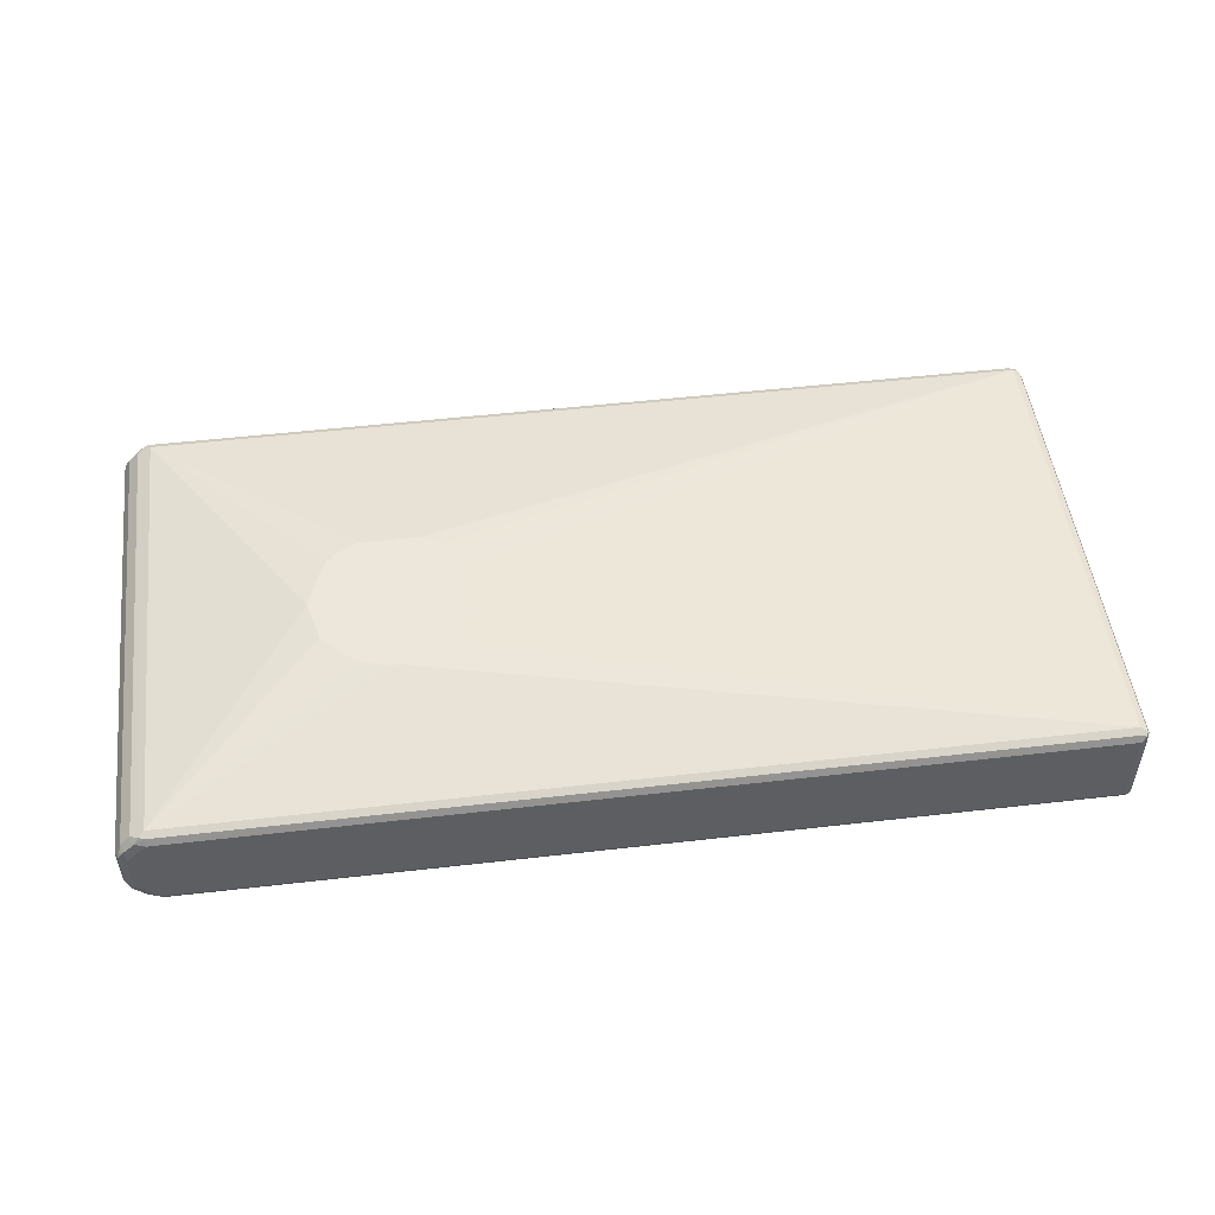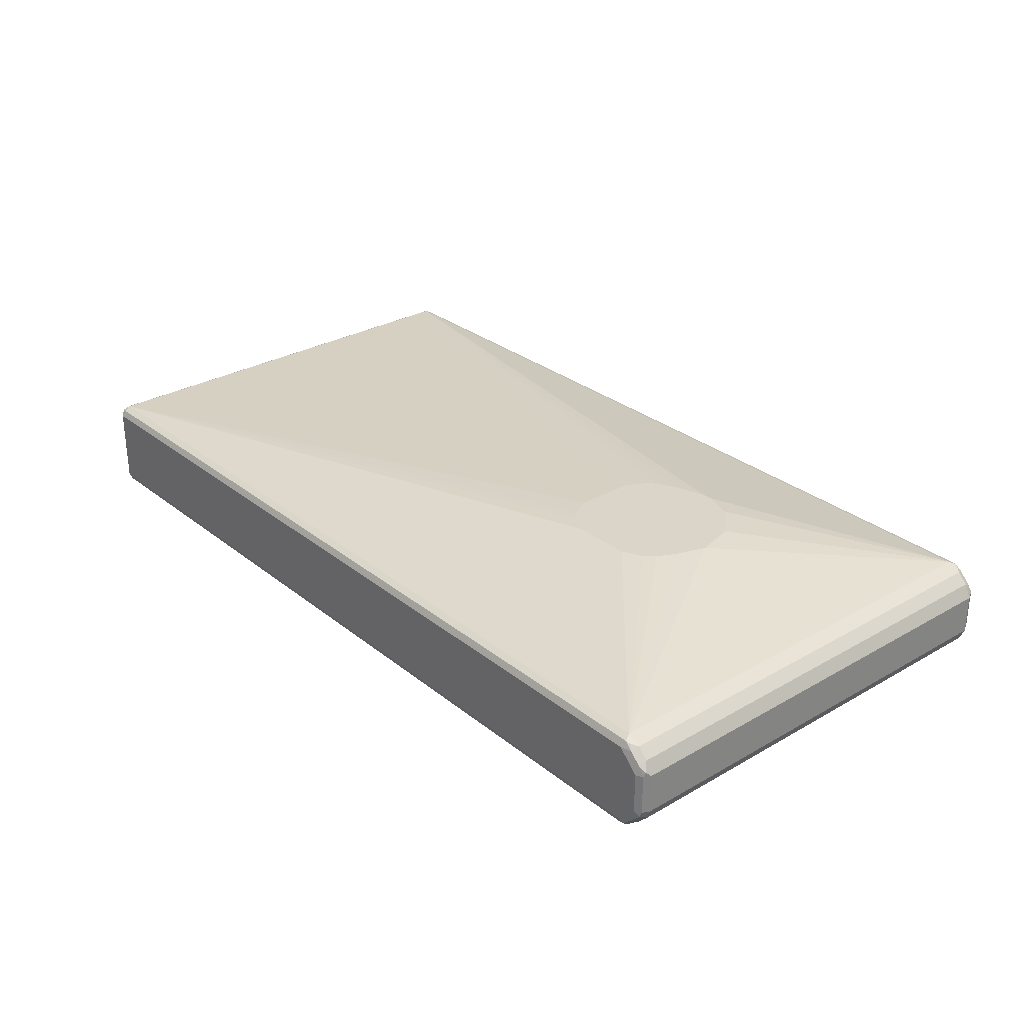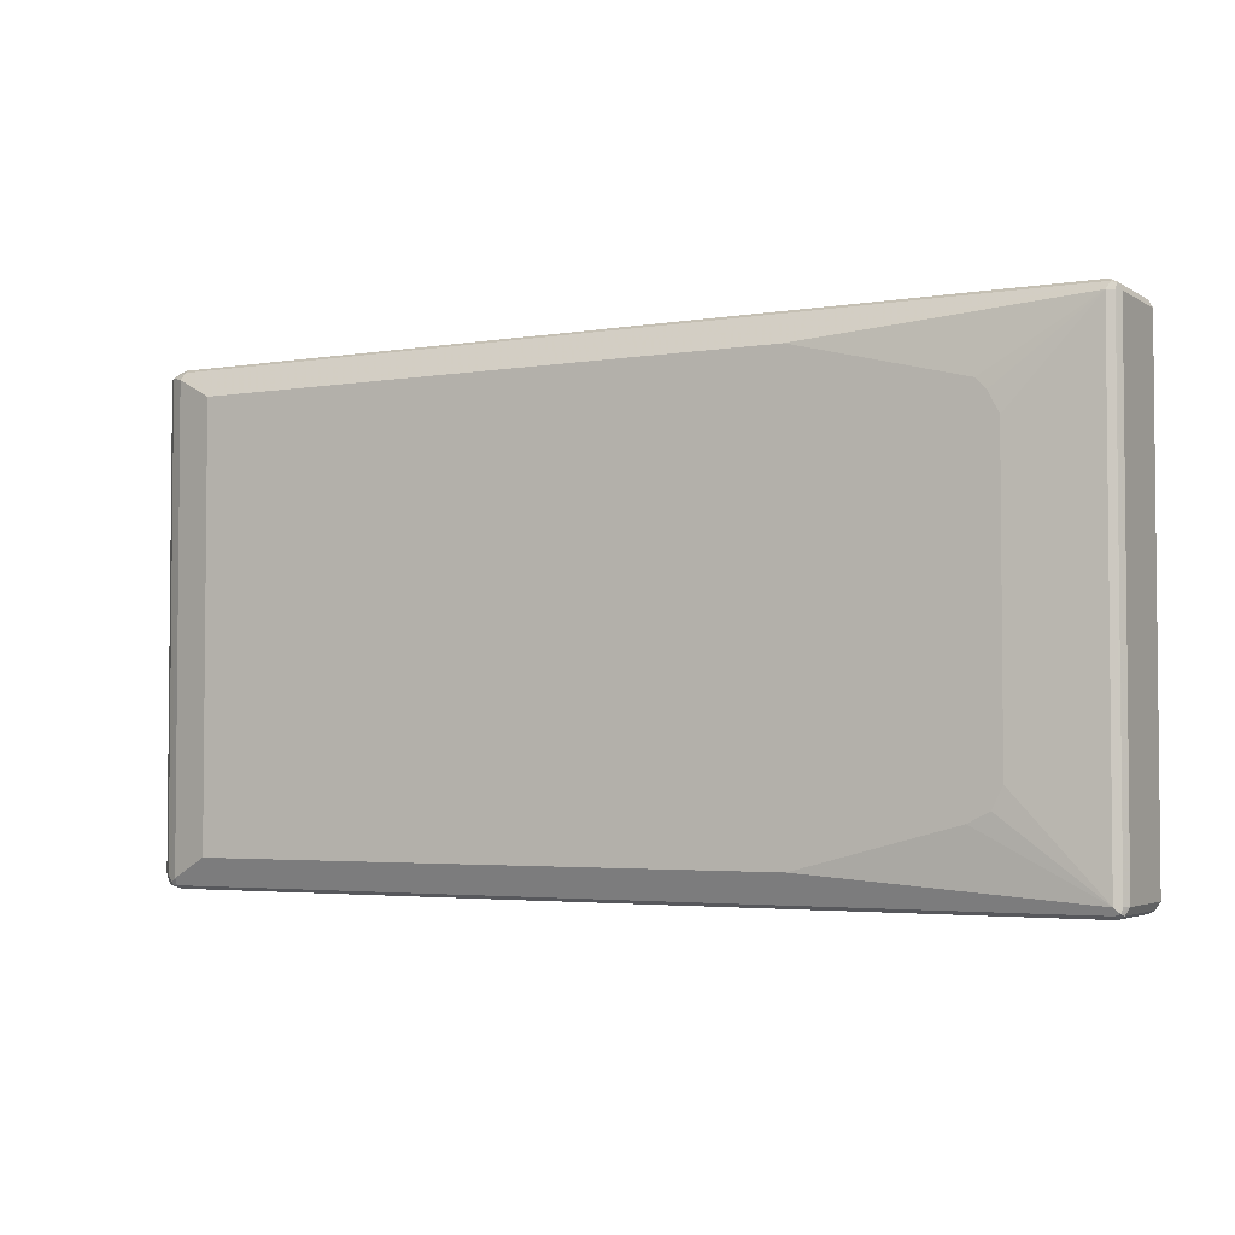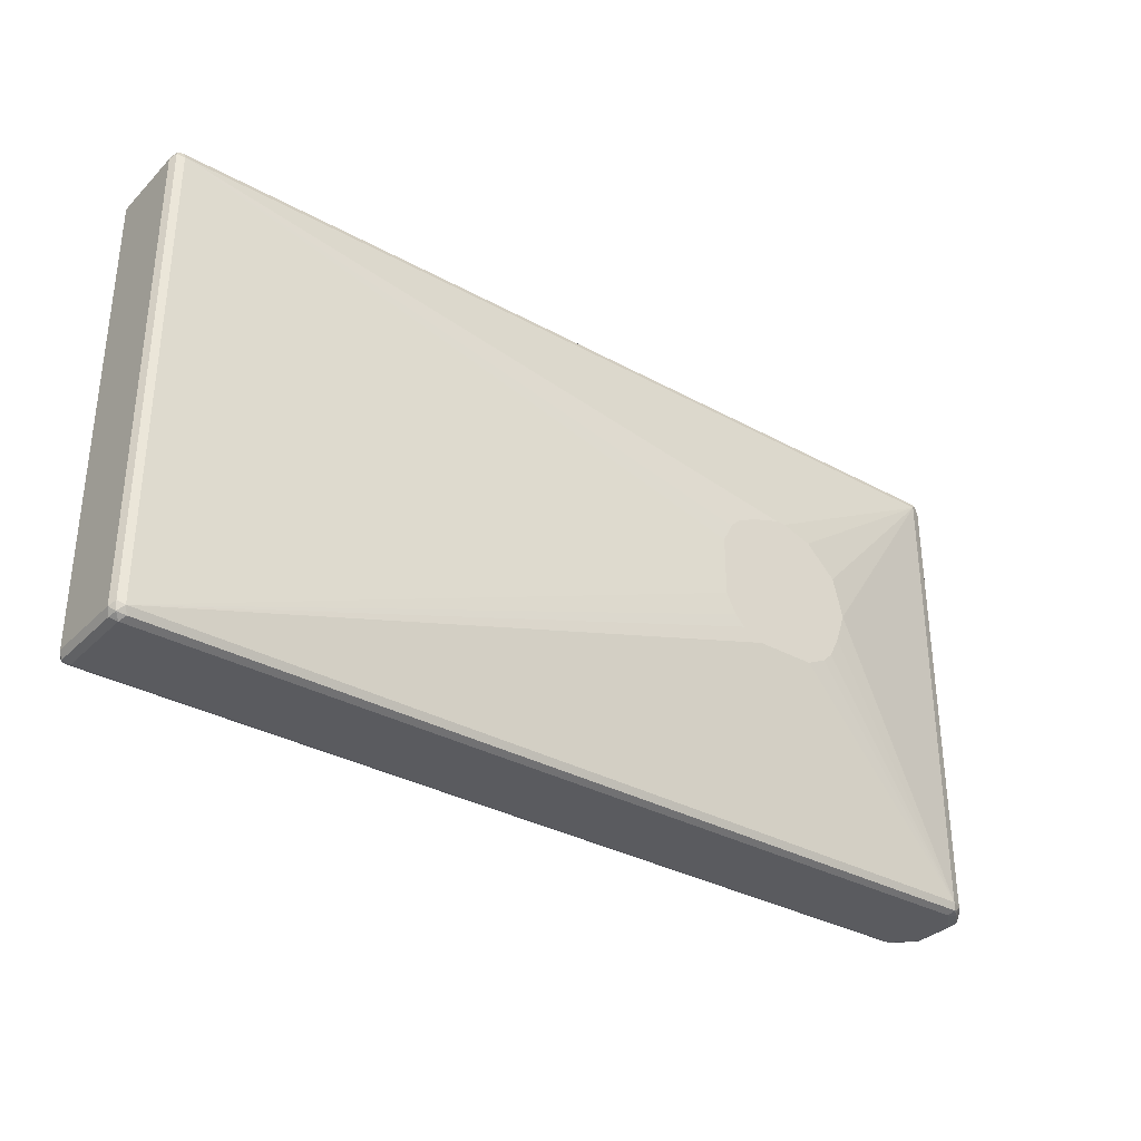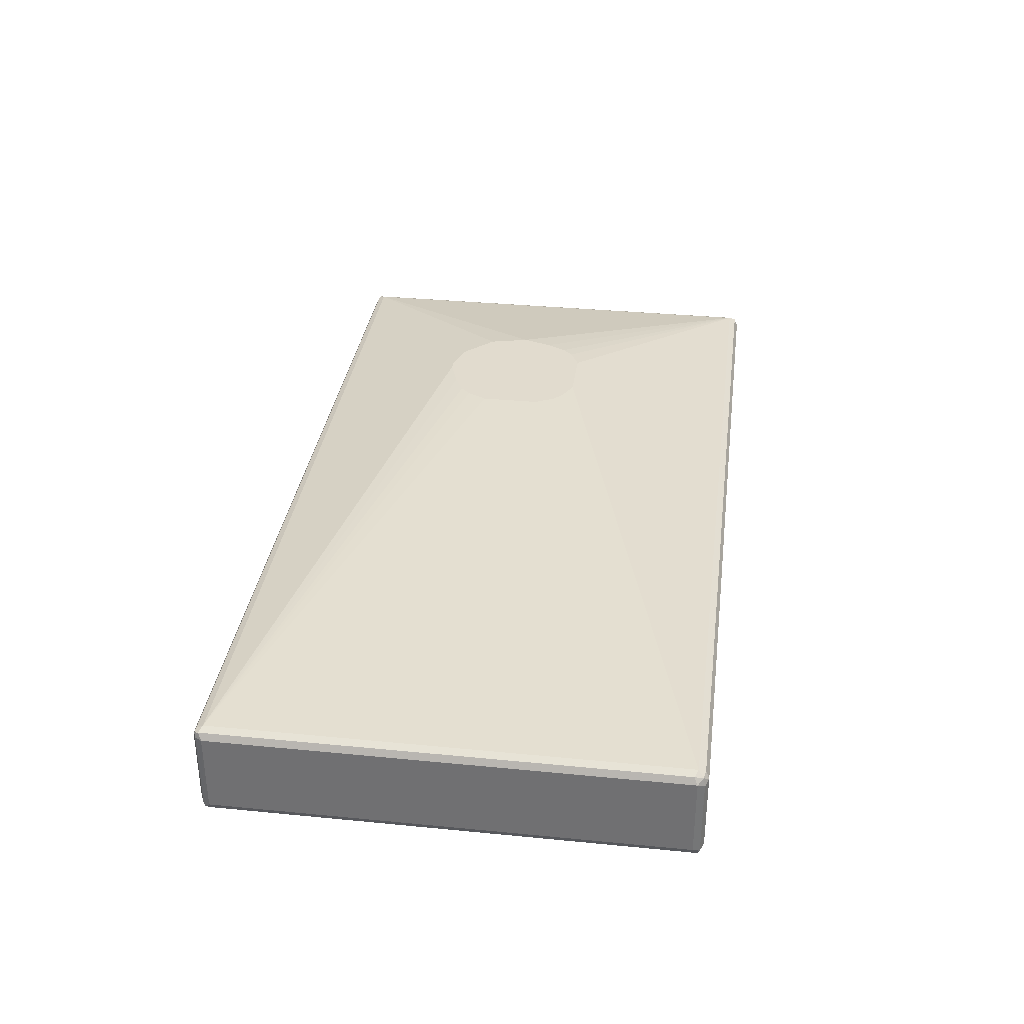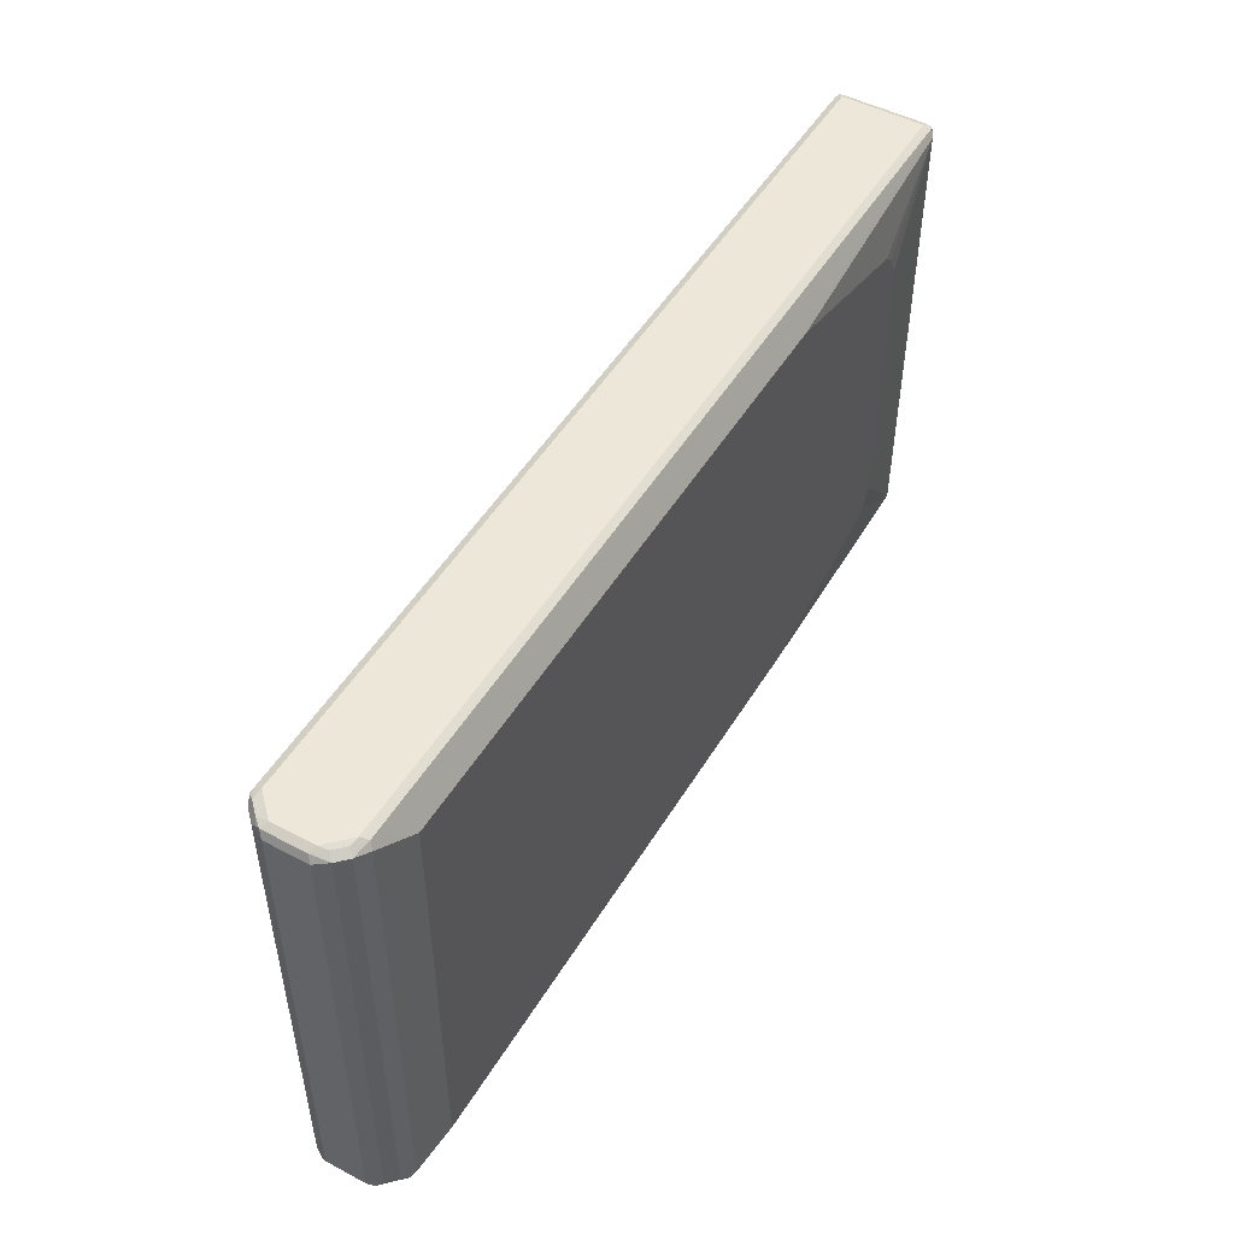
<metadata>
{"format":"obj","ext":"obj","renderer":"f3d","projection":"perspective","resolution":1024,"background":"white","views":[{"elev":50.3,"azim":172.8,"up":"+Z"},{"elev":29.2,"azim":49.5,"up":"+Z"},{"elev":-3.4,"azim":-151.1,"up":"+Y"},{"elev":-33.3,"azim":-37.1,"up":"+Y"},{"elev":33.9,"azim":-82.4,"up":"+Z"},{"elev":49.7,"azim":120.2,"up":"+Y"}]}
</metadata>
<code>
v -0.8444 -0.4505 0.0563
v -0.8382 -0.4442 0.0688
v -0.8539 -0.441 0.06569
v -0.857 -0.4442 0.05003
v -0.8444 -0.4505 -0.09383
v 0.8069 -0.4505 0.0563
v -0.8444 -0.4317 0.07505
v 0.8132 -0.4442 0.0688
v -0.857 -0.4254 0.0688
v -0.8634 -0.4317 0.0563
v -0.857 -0.4442 -0.1001
v -0.8444 -0.4442 -0.1064
v 0.8069 -0.4505 -0.09383
v 0.8444 -0.4505 0.01875
v 0.828 -0.4457 0.0563
v -0.8444 0.4317 0.07505
v 0.8069 -0.4317 0.07505
v 0.3189 -0.09383 0.1314
v 0.2814 -0.07505 0.1314
v 0.2627 -0.05626 0.1314
v 0.2439 -0.0187 0.1314
v 0.8211 -0.441 0.06569
v -0.857 0.4379 0.0688
v -0.8634 -0.4317 -0.09383
v -0.8634 0.4317 0.0563
v -0.8539 -0.441 -0.1079
v -0.8444 -0.4317 -0.1126
v -0.3565 -0.3941 -0.1314
v 0.8069 -0.4442 -0.1064
v 0.8164 -0.4457 -0.1032
v 0.8444 -0.4505 -0.0563
v 0.857 -0.4442 0.01875
v 0.8468 -0.4457 0.03753
v 0.8319 -0.4317 0.06255
v -0.8444 0.4442 0.0688
v -0.8539 0.4457 0.06569
v 0.2439 0.09383 0.1314
v 0.2627 0.1313 0.1314
v 0.2814 0.1501 0.1314
v 0.3189 0.1689 0.1314
v 0.3752 0.1877 0.1314
v 0.8069 0.4317 0.07505
v 0.8164 0.441 0.07037
v 0.5255 0.03748 0.1314
v 0.5067 -0.0187 0.1314
v 0.488 -0.05626 0.1314
v 0.4692 -0.07505 0.1314
v 0.4317 -0.09383 0.1314
v -0.8634 0.4317 -0.09383
v -0.8586 0.441 -0.1032
v -0.857 -0.4317 -0.1064
v -0.857 0.4442 0.0563
v -0.857 0.4317 -0.1064
v -0.8444 0.4317 -0.1126
v -0.6944 -0.2627 -0.1314
v -0.6756 -0.3003 -0.1314
v -0.6381 -0.3191 -0.1314
v 0.7319 -0.3941 -0.1314
v 0.8069 -0.4317 -0.1126
v 0.8194 -0.4379 -0.1064
v 0.8539 -0.4457 -0.06569
v 0.857 -0.4442 -0.0563
v 0.8586 -0.441 0.02814
v 0.8507 -0.4317 0.04378
v 0.8319 0.4317 0.06255
v -0.8444 0.4505 0.0563
v 0.8069 0.4442 0.0688
v 0.394 0.1877 0.1314
v 0.4504 0.1689 0.1314
v 0.5067 0.1126 0.1314
v 0.8257 0.4457 0.05864
v -0.857 0.4442 -0.09383
v -0.8444 0.4505 -0.09383
v -0.8507 0.4442 -0.1064
v -0.6568 0.3191 -0.1314
v -0.6756 0.3003 -0.1314
v -0.6944 0.2627 -0.1314
v -0.3565 0.3941 -0.1314
v 0.7319 0.3941 -0.1314
v 0.8069 0.4317 -0.1126
v 0.8194 0.4254 -0.1064
v 0.8319 -0.4254 -0.1001
v 0.8507 -0.4254 -0.08133
v 0.857 -0.4379 -0.0688
v 0.8634 -0.4317 -0.0563
v 0.8634 -0.4317 0.01875
v 0.8634 0.4317 0.01875
v 0.8507 0.4317 0.04378
v 0.8069 0.4505 0.0563
v 0.8444 0.4457 0.03987
v 0.8069 0.4505 -0.09383
v 0.8007 0.4442 -0.1064
v 0.8319 0.4379 -0.1001
v 0.8507 0.4379 -0.08133
v 0.8634 0.4317 -0.0563
v 0.857 0.4442 0.025
v 0.8539 0.441 0.03285
v 0.8444 0.4505 0.01875
v 0.8444 0.4505 -0.0563
v 0.8414 0.4473 -0.07194
v 0.8226 0.4473 -0.09069
v 0.8539 0.441 -0.06569
v 0.857 0.4442 -0.05003
f 1 2 3
f 1 3 4
f 1 4 11
f 1 11 5
f 1 5 13
f 1 13 31
f 1 31 14
f 1 14 6
f 1 6 8
f 1 8 2
f 2 7 3
f 2 8 17
f 2 17 7
f 3 7 9
f 3 9 10
f 3 10 4
f 4 10 24
f 4 24 11
f 5 11 12
f 5 12 29
f 5 29 13
f 6 14 33
f 6 33 15
f 6 15 8
f 7 16 23
f 7 23 9
f 7 17 48
f 7 48 18
f 7 18 19
f 7 19 20
f 7 20 21
f 7 21 37
f 7 37 16
f 8 15 22
f 8 22 17
f 9 23 25
f 9 25 10
f 10 25 49
f 10 49 24
f 11 26 12
f 11 24 26
f 12 26 27
f 12 27 28
f 12 28 58
f 12 58 29
f 13 29 30
f 13 30 61
f 13 61 31
f 14 31 62
f 14 62 32
f 14 32 33
f 15 33 64
f 15 64 34
f 15 34 22
f 16 35 36
f 16 36 23
f 16 37 38
f 16 38 39
f 16 39 40
f 16 40 41
f 16 41 68
f 16 68 42
f 16 42 67
f 16 67 35
f 17 22 34
f 17 34 43
f 17 43 42
f 17 42 44
f 17 44 45
f 17 45 46
f 17 46 47
f 17 47 48
f 18 48 47
f 18 47 46
f 18 46 45
f 18 45 44
f 18 44 70
f 18 70 69
f 18 69 68
f 18 68 41
f 18 41 40
f 18 40 39
f 18 39 38
f 18 38 37
f 18 37 21
f 18 21 20
f 18 20 19
f 23 36 25
f 24 49 50
f 24 50 51
f 24 51 26
f 25 36 52
f 25 52 50
f 25 50 49
f 26 51 53
f 26 53 54
f 26 54 27
f 27 54 77
f 27 77 55
f 27 55 56
f 27 56 57
f 27 57 28
f 28 57 56
f 28 56 55
f 28 55 77
f 28 77 76
f 28 76 75
f 28 75 78
f 28 78 79
f 28 79 58
f 29 58 59
f 29 59 60
f 29 60 30
f 30 60 61
f 31 61 62
f 32 62 63
f 32 63 33
f 33 63 64
f 34 64 88
f 34 88 65
f 34 65 43
f 35 66 36
f 35 67 89
f 35 89 66
f 36 66 52
f 42 68 69
f 42 69 70
f 42 70 44
f 42 43 67
f 43 65 71
f 43 71 67
f 50 52 72
f 50 72 73
f 50 73 74
f 50 74 54
f 50 54 53
f 50 53 51
f 52 66 73
f 52 73 72
f 54 75 76
f 54 76 77
f 54 74 78
f 54 78 75
f 58 79 80
f 58 80 59
f 59 80 81
f 59 81 60
f 60 81 93
f 60 93 82
f 60 82 83
f 60 83 84
f 60 84 61
f 61 84 85
f 61 85 62
f 62 85 63
f 63 85 86
f 63 86 87
f 63 87 88
f 63 88 64
f 65 88 90
f 65 90 71
f 66 89 98
f 66 98 99
f 66 99 91
f 66 91 73
f 67 71 89
f 71 90 98
f 71 98 89
f 73 91 92
f 73 92 74
f 74 92 79
f 74 79 78
f 79 92 80
f 80 92 93
f 80 93 81
f 82 93 94
f 82 94 83
f 83 94 95
f 83 95 85
f 83 85 84
f 85 95 87
f 85 87 86
f 87 96 97
f 87 97 88
f 87 95 103
f 87 103 96
f 88 97 90
f 90 97 96
f 90 96 98
f 91 99 100
f 91 100 101
f 91 101 93
f 91 93 92
f 93 101 100
f 93 100 94
f 94 102 95
f 94 100 102
f 95 102 103
f 96 103 99
f 96 99 98
f 99 103 102
f 99 102 100

</code>
